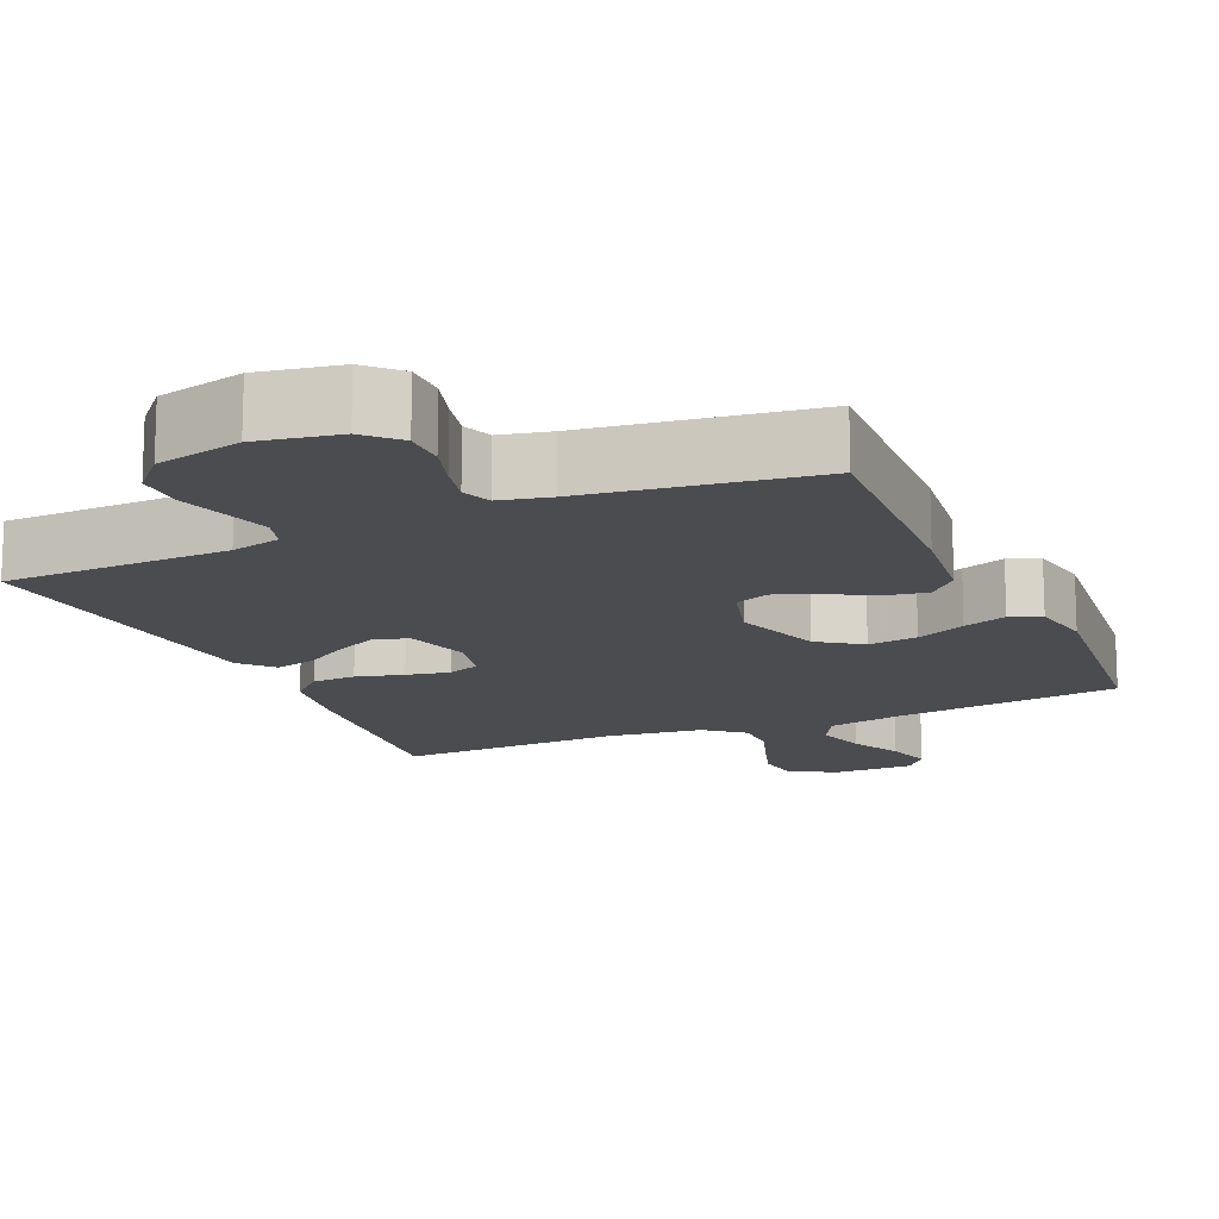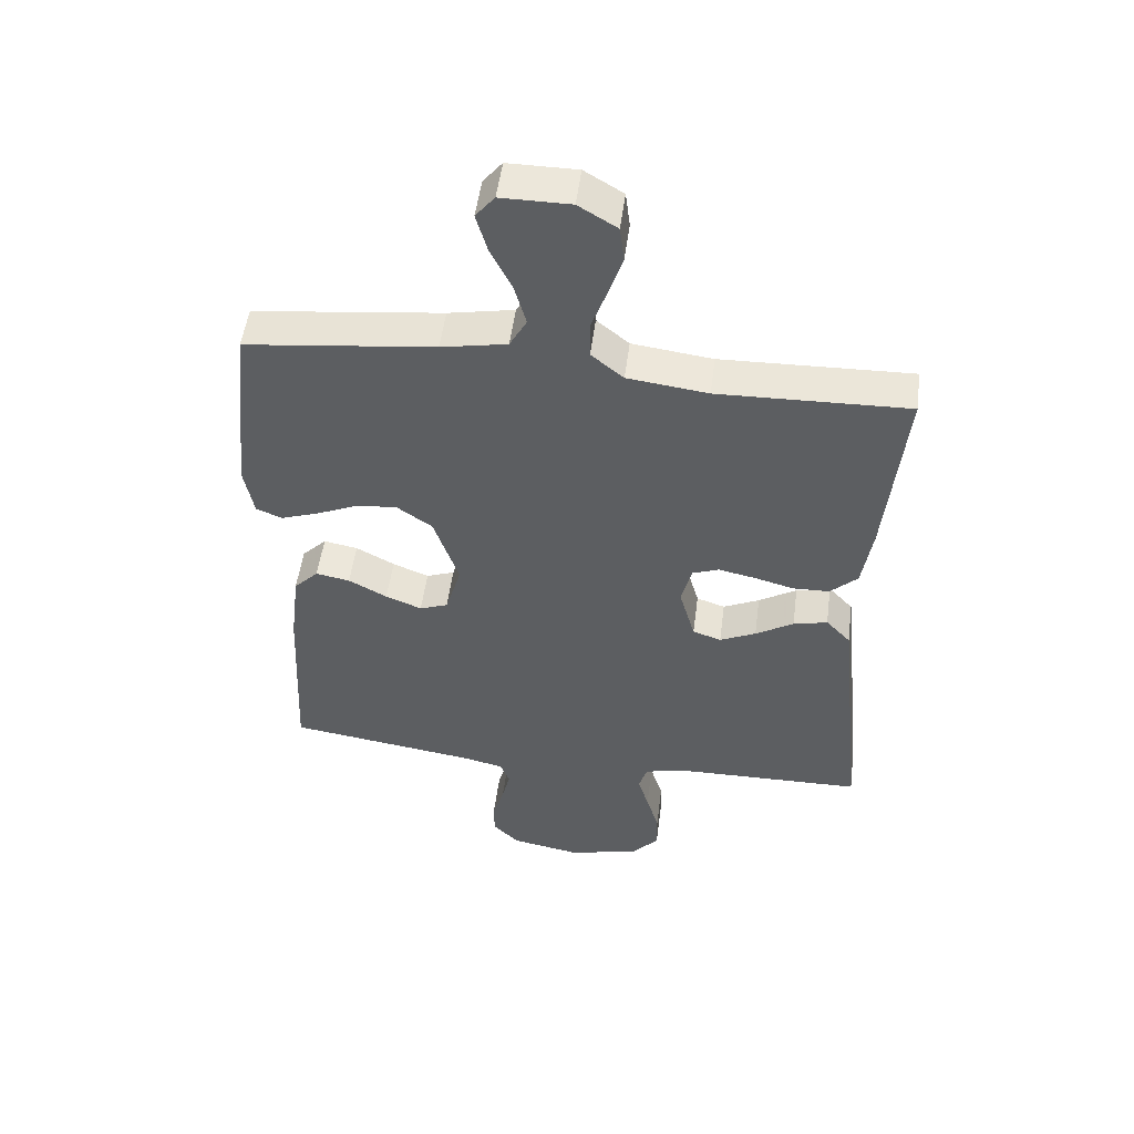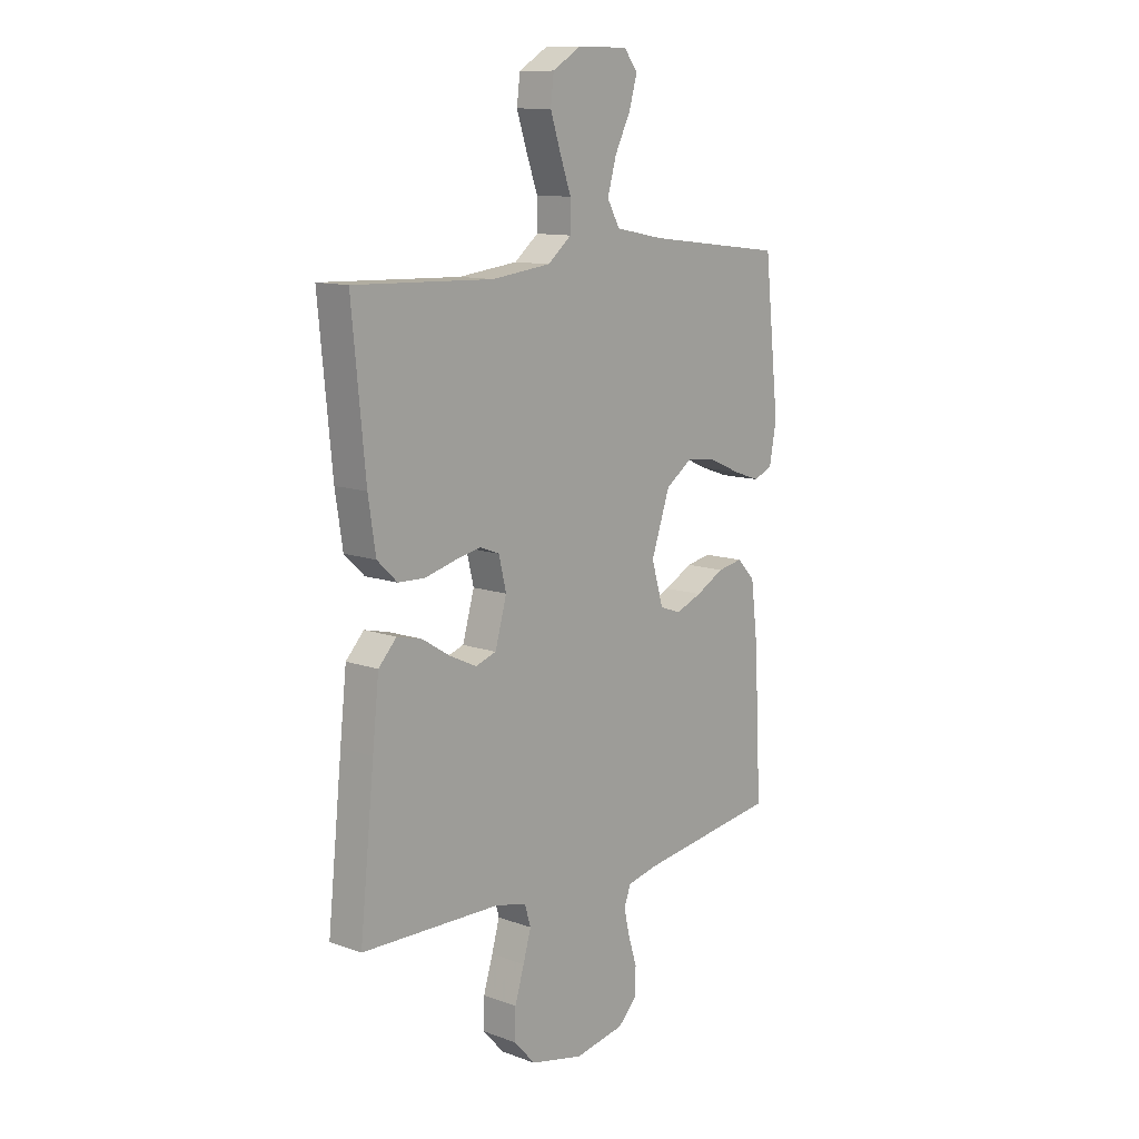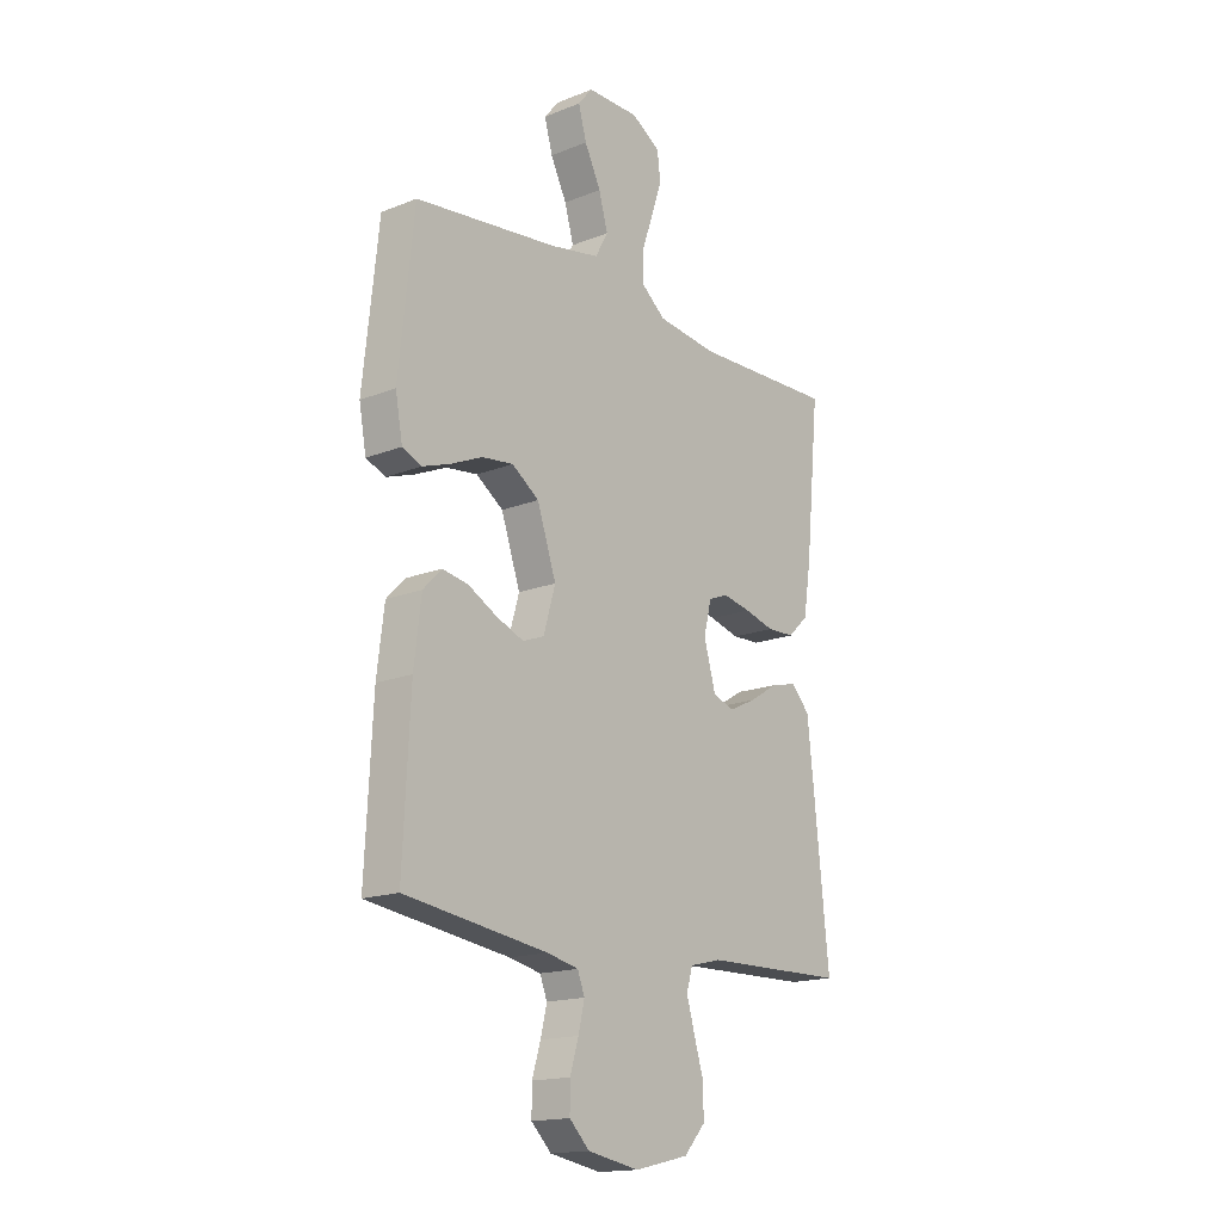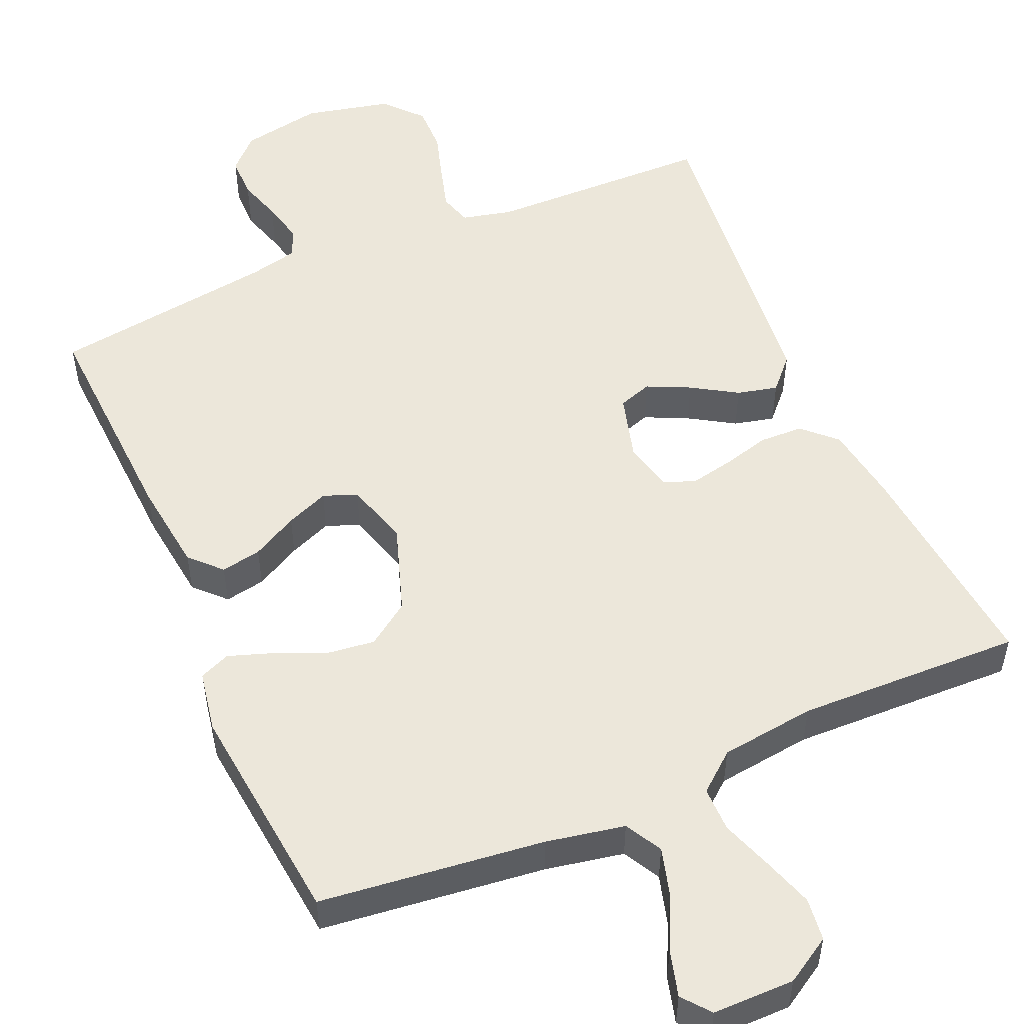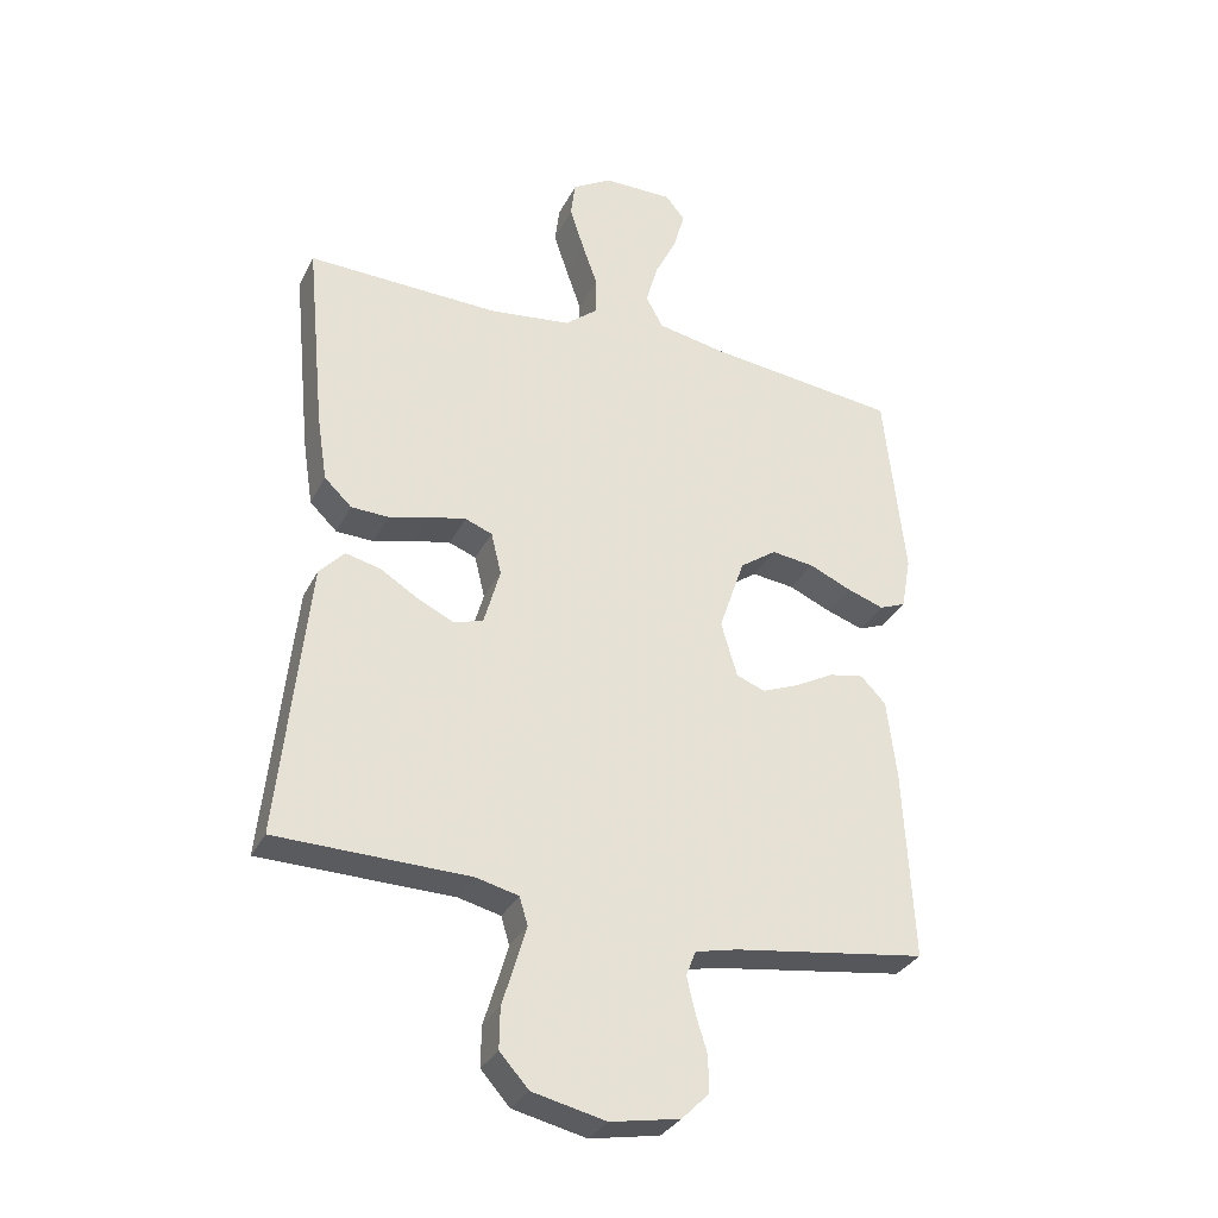
<metadata>
{"format":"obj","ext":"obj","renderer":"f3d","projection":"perspective","resolution":1024,"background":"white","views":[{"elev":-14.9,"azim":-156.1,"up":"+Y"},{"elev":51.6,"azim":7.4,"up":"+Z"},{"elev":11.5,"azim":131.1,"up":"+Z"},{"elev":-16.6,"azim":-51.0,"up":"+Z"},{"elev":52.3,"azim":-23.5,"up":"+Y"},{"elev":-32.1,"azim":156.7,"up":"+Z"}]}
</metadata>
<code>
v 0.5 0.07 0.5
v 0.471 0.07 0.2
v 0.455 0.07 0.096
v 0.412 0.07 0.055
v 0.354 0.07 0.053
v 0.291 0.07 0.07
v 0.233 0.07 0.082
v 0.191 0.07 0.066
v 0.175 0.07 0
v 0.2 0.07 -0.089
v 0.245 0.07 -0.104
v 0.302 0.07 -0.077
v 0.362 0.07 -0.04
v 0.416 0.07 -0.027
v 0.455 0.07 -0.069
v 0.469 0.07 -0.2
v 0.5 0.07 -0.5
v 0.2 0.07 -0.506
v 0.134 0.07 -0.522
v 0.121 0.07 -0.565
v 0.138 0.07 -0.624
v 0.158 0.07 -0.69
v 0.159 0.07 -0.753
v 0.114 0.07 -0.803
v 0 0.07 -0.829
v -0.108 0.07 -0.809
v -0.15 0.07 -0.767
v -0.15 0.07 -0.711
v -0.132 0.07 -0.652
v -0.119 0.07 -0.597
v -0.134 0.07 -0.558
v -0.2 0.07 -0.543
v -0.5 0.07 -0.5
v -0.485 0.07 -0.2
v -0.47 0.07 -0.077
v -0.431 0.07 -0.037
v -0.377 0.07 -0.047
v -0.316 0.07 -0.08
v -0.259 0.07 -0.103
v -0.214 0.07 -0.086
v -0.189 0.07 0
v -0.229 0.07 0.118
v -0.286 0.07 0.158
v -0.352 0.07 0.15
v -0.418 0.07 0.121
v -0.476 0.07 0.101
v -0.517 0.07 0.118
v -0.532 0.07 0.2
v -0.5 0.07 0.5
v -0.2 0.07 0.535
v -0.096 0.07 0.555
v -0.069 0.07 0.604
v -0.088 0.07 0.671
v -0.122 0.07 0.74
v -0.139 0.07 0.801
v -0.109 0.07 0.838
v 0 0.07 0.838
v 0.061 0.07 0.801
v 0.068 0.07 0.744
v 0.046 0.07 0.677
v 0.022 0.07 0.609
v 0.022 0.07 0.549
v 0.073 0.07 0.507
v 0.2 0.07 0.491
v 0.5 0 0.5
v 0.471 0 0.2
v 0.455 0 0.096
v 0.412 0 0.055
v 0.354 0 0.053
v 0.291 0 0.07
v 0.233 0 0.082
v 0.191 0 0.066
v 0.175 0 0
v 0.2 0 -0.089
v 0.245 0 -0.104
v 0.302 0 -0.077
v 0.362 0 -0.04
v 0.416 0 -0.027
v 0.455 0 -0.069
v 0.469 0 -0.2
v 0.5 0 -0.5
v 0.2 0 -0.506
v 0.134 0 -0.522
v 0.121 0 -0.565
v 0.138 0 -0.624
v 0.158 0 -0.69
v 0.159 0 -0.753
v 0.114 0 -0.803
v 0 0 -0.829
v -0.108 0 -0.809
v -0.15 0 -0.767
v -0.15 0 -0.711
v -0.132 0 -0.652
v -0.119 0 -0.597
v -0.134 0 -0.558
v -0.2 0 -0.543
v -0.5 0 -0.5
v -0.485 0 -0.2
v -0.47 0 -0.077
v -0.431 0 -0.037
v -0.377 0 -0.047
v -0.316 0 -0.08
v -0.259 0 -0.103
v -0.214 0 -0.086
v -0.189 0 0
v -0.229 0 0.118
v -0.286 0 0.158
v -0.352 0 0.15
v -0.418 0 0.121
v -0.476 0 0.101
v -0.517 0 0.118
v -0.532 0 0.2
v -0.5 0 0.5
v -0.2 0 0.535
v -0.096 0 0.555
v -0.069 0 0.604
v -0.088 0 0.671
v -0.122 0 0.74
v -0.139 0 0.801
v -0.109 0 0.838
v 0 0 0.838
v 0.061 0 0.801
v 0.068 0 0.744
v 0.046 0 0.677
v 0.022 0 0.609
v 0.022 0 0.549
v 0.073 0 0.507
v 0.2 0 0.491
f 58 59 60 61
f 56 57 58 61
f 56 61 62
f 53 54 55 56
f 52 53 56 62
f 51 52 62 63
f 47 48 49 50
f 47 50 51 63
f 44 45 46 47
f 35 36 37 38
f 35 38 39
f 32 33 34 35
f 31 32 35 39
f 30 31 39 40
f 26 27 28 29
f 26 29 30
f 25 26 30
f 21 22 23 24
f 20 21 24 25
f 19 20 25 30
f 15 16 17 18
f 15 18 19
f 12 13 14 15
f 11 12 15 19
f 10 11 19 30
f 3 4 5 6
f 3 6 7
f 64 1 2 3
f 64 3 7
f 44 47 63 64
f 43 44 64
f 42 43 64 7
f 41 42 7 8
f 40 41 8 9
f 9 10 30 40
f 125 124 123 122
f 125 122 121 120
f 126 125 120
f 120 119 118 117
f 126 120 117 116
f 127 126 116 115
f 114 113 112 111
f 127 115 114 111
f 111 110 109 108
f 102 101 100 99
f 103 102 99
f 99 98 97 96
f 103 99 96 95
f 104 103 95 94
f 93 92 91 90
f 94 93 90
f 94 90 89
f 88 87 86 85
f 89 88 85 84
f 94 89 84 83
f 82 81 80 79
f 83 82 79
f 79 78 77 76
f 83 79 76 75
f 94 83 75 74
f 70 69 68 67
f 71 70 67
f 67 66 65 128
f 71 67 128
f 128 127 111 108
f 128 108 107
f 71 128 107 106
f 72 71 106 105
f 73 72 105 104
f 104 94 74 73
f 1 65 66 2
f 2 66 67 3
f 3 67 68 4
f 4 68 69 5
f 5 69 70 6
f 6 70 71 7
f 7 71 72 8
f 8 72 73 9
f 9 73 74 10
f 10 74 75 11
f 11 75 76 12
f 12 76 77 13
f 13 77 78 14
f 14 78 79 15
f 15 79 80 16
f 16 80 81 17
f 17 81 82 18
f 18 82 83 19
f 19 83 84 20
f 20 84 85 21
f 21 85 86 22
f 22 86 87 23
f 23 87 88 24
f 24 88 89 25
f 25 89 90 26
f 26 90 91 27
f 27 91 92 28
f 28 92 93 29
f 29 93 94 30
f 30 94 95 31
f 31 95 96 32
f 32 96 97 33
f 33 97 98 34
f 34 98 99 35
f 35 99 100 36
f 36 100 101 37
f 37 101 102 38
f 38 102 103 39
f 39 103 104 40
f 40 104 105 41
f 41 105 106 42
f 42 106 107 43
f 43 107 108 44
f 44 108 109 45
f 45 109 110 46
f 46 110 111 47
f 47 111 112 48
f 48 112 113 49
f 49 113 114 50
f 50 114 115 51
f 51 115 116 52
f 52 116 117 53
f 53 117 118 54
f 54 118 119 55
f 55 119 120 56
f 56 120 121 57
f 57 121 122 58
f 58 122 123 59
f 59 123 124 60
f 60 124 125 61
f 61 125 126 62
f 62 126 127 63
f 63 127 128 64
f 64 128 65 1

</code>
